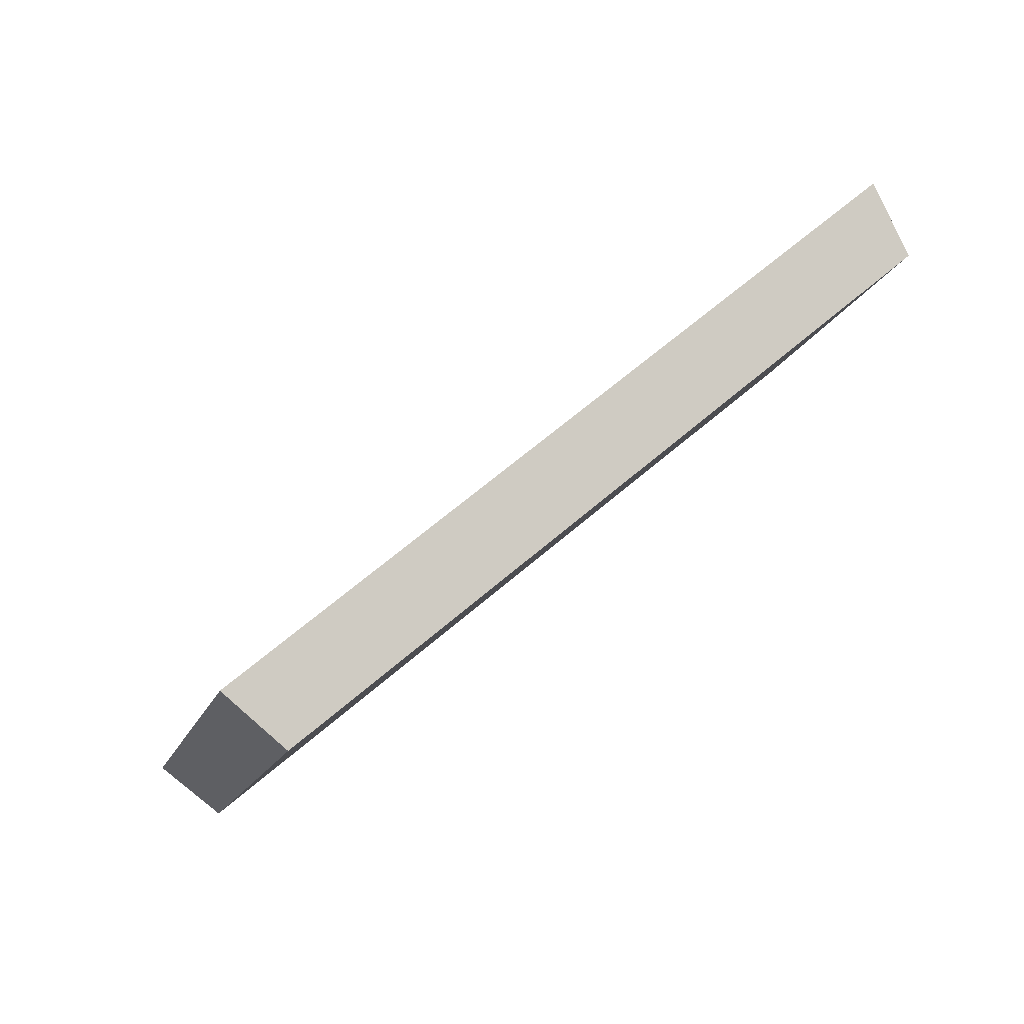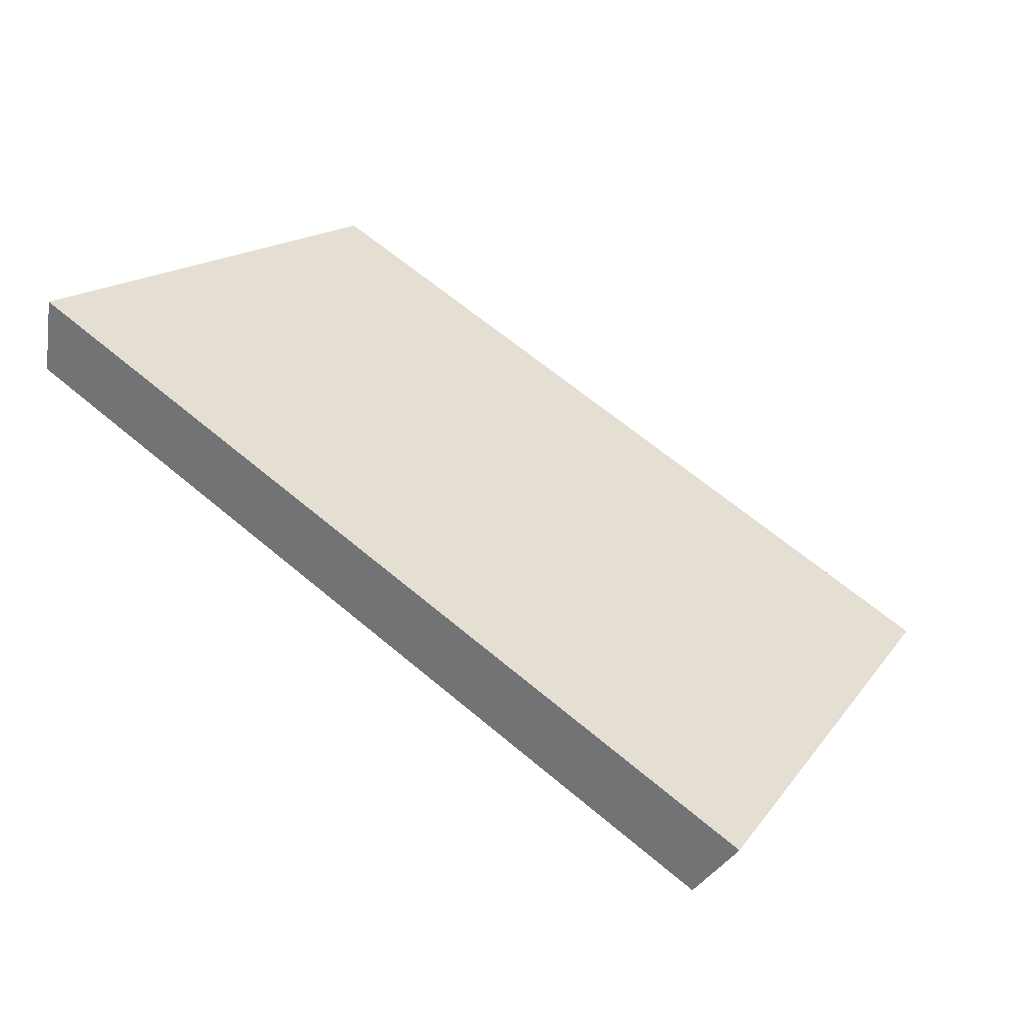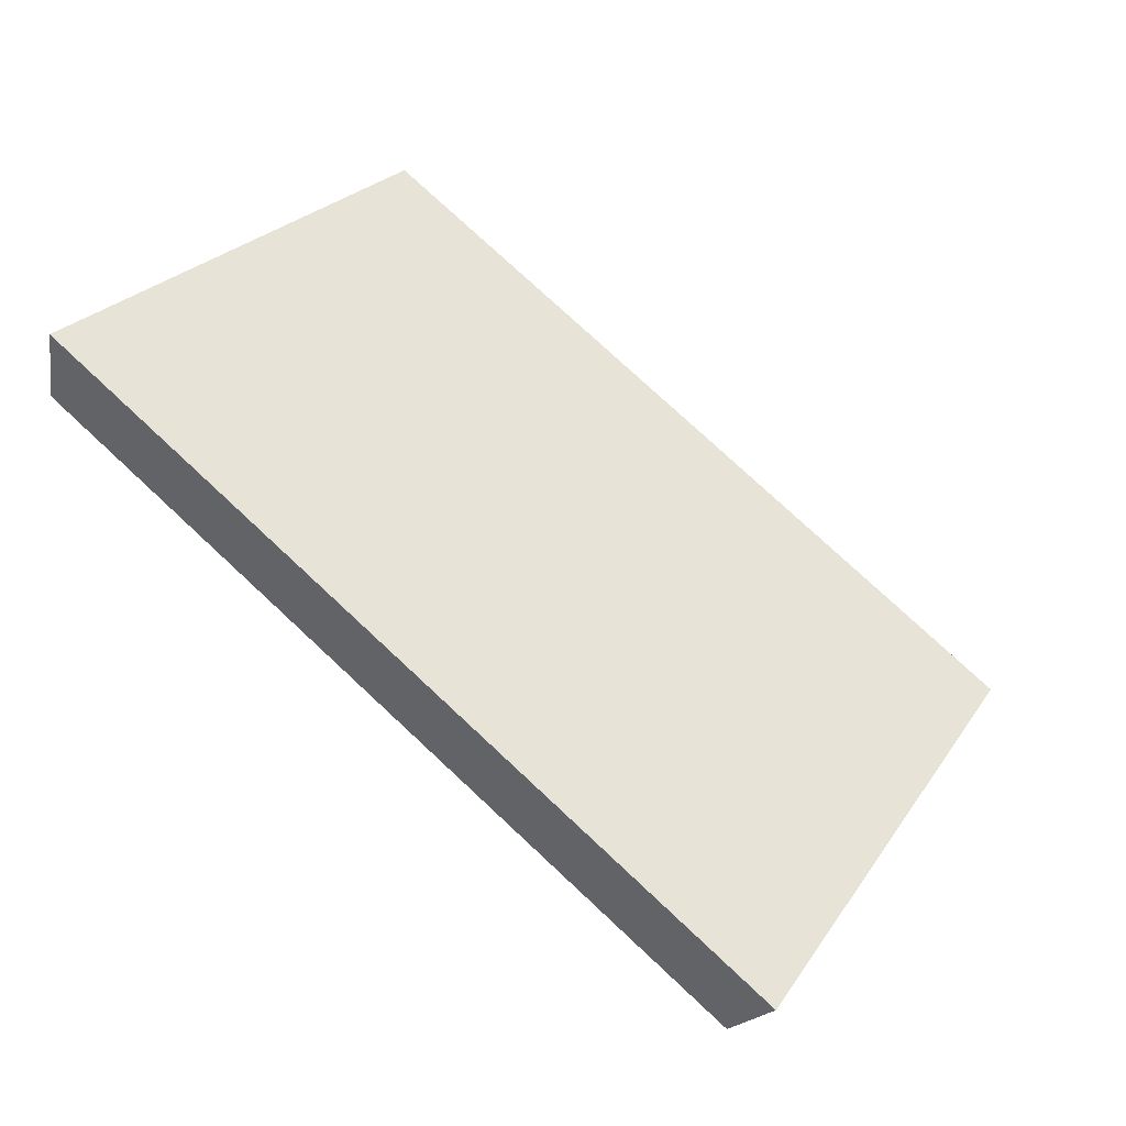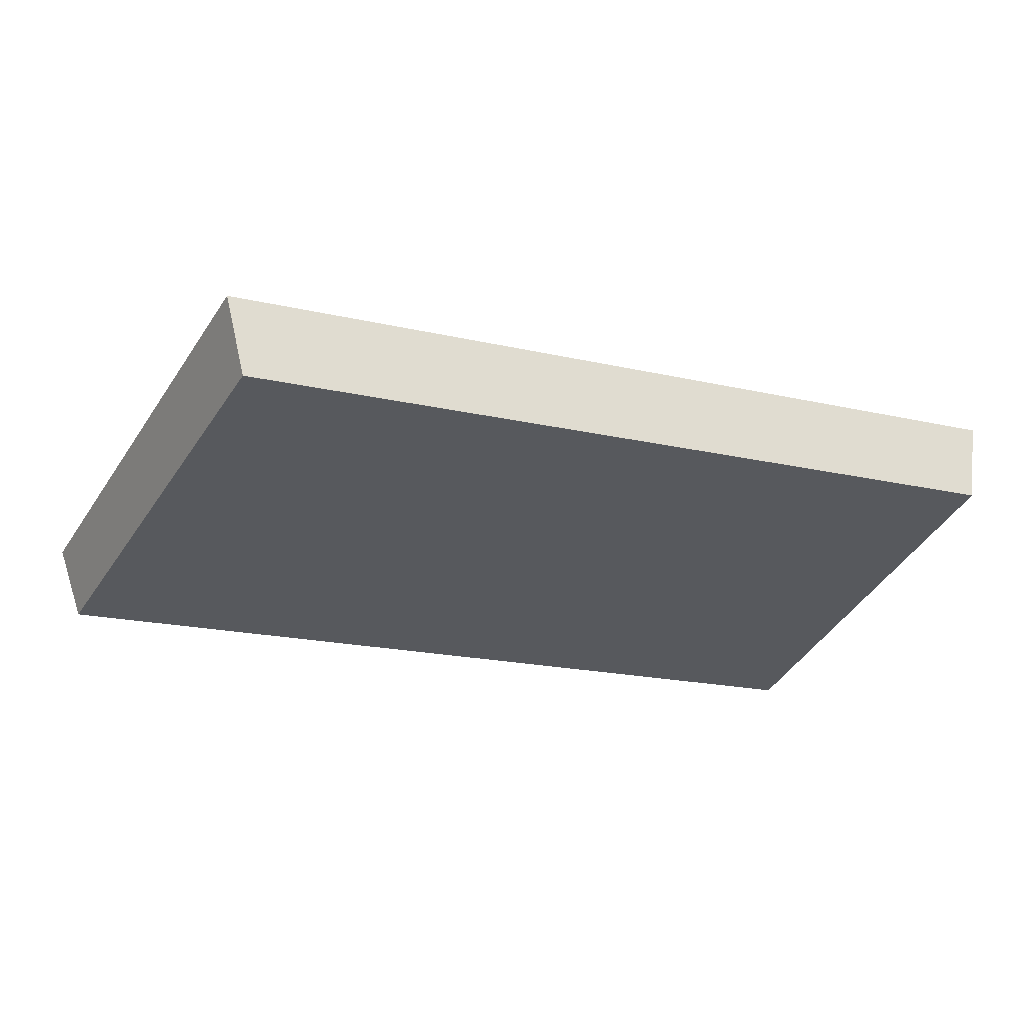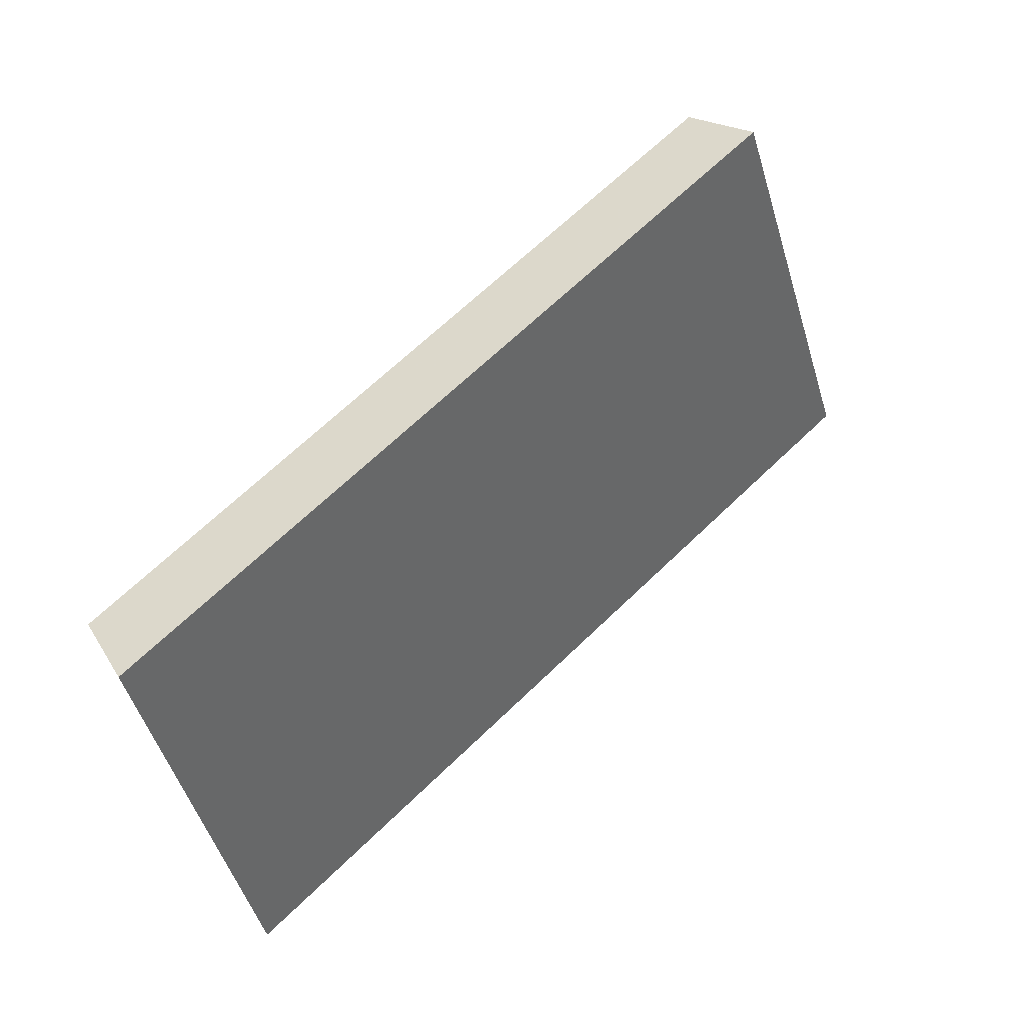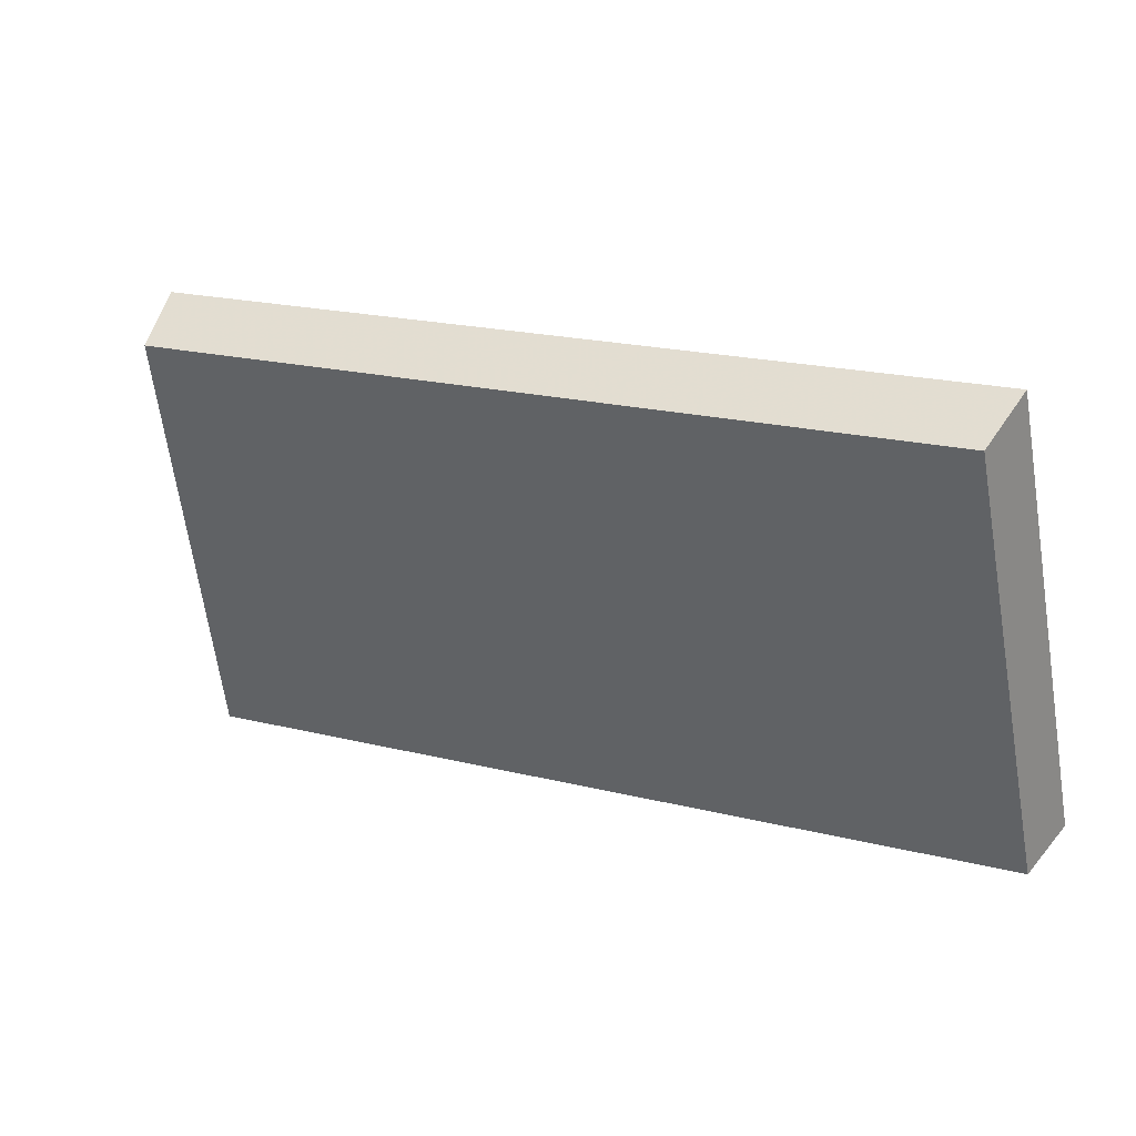
<metadata>
{"format":"obj","ext":"obj","renderer":"f3d","projection":"perspective","resolution":1024,"background":"white","views":[{"elev":62.8,"azim":152.4,"up":"+Y"},{"elev":43.2,"azim":38.1,"up":"+Z"},{"elev":57.3,"azim":41.0,"up":"+Z"},{"elev":-52.9,"azim":159.2,"up":"+Z"},{"elev":67.0,"azim":-30.2,"up":"+Y"},{"elev":20.7,"azim":-142.1,"up":"+Y"}]}
</metadata>
<code>
v 2.144 0.0946 2.743
v 2.124 0.0946 2.748
v 2.124 0.1053 2.745
v 2.143 0.1053 2.74
v 2.124 0.1061 2.746
v 2.124 0.1053 2.745
v 2.124 0.0946 2.748
v 2.124 0.09501 2.75
v 2.143 0.1061 2.742
v 2.143 0.1053 2.74
v 2.124 0.1053 2.745
v 2.124 0.1061 2.746
v 2.124 0.09501 2.75
v 2.124 0.0946 2.748
v 2.144 0.0946 2.743
v 2.145 0.09501 2.745
v 2.145 0.09501 2.745
v 2.144 0.0946 2.743
v 2.143 0.1053 2.74
v 2.143 0.1061 2.742
v 2.143 0.1061 2.742
v 2.124 0.1061 2.746
v 2.124 0.09501 2.75
v 2.145 0.09501 2.745
f 1 2 3
f 1 3 4
f 5 6 7
f 5 7 8
f 9 10 11
f 9 11 12
f 13 14 15
f 13 15 16
f 17 18 19
f 17 19 20
f 21 22 23
f 21 23 24

</code>
